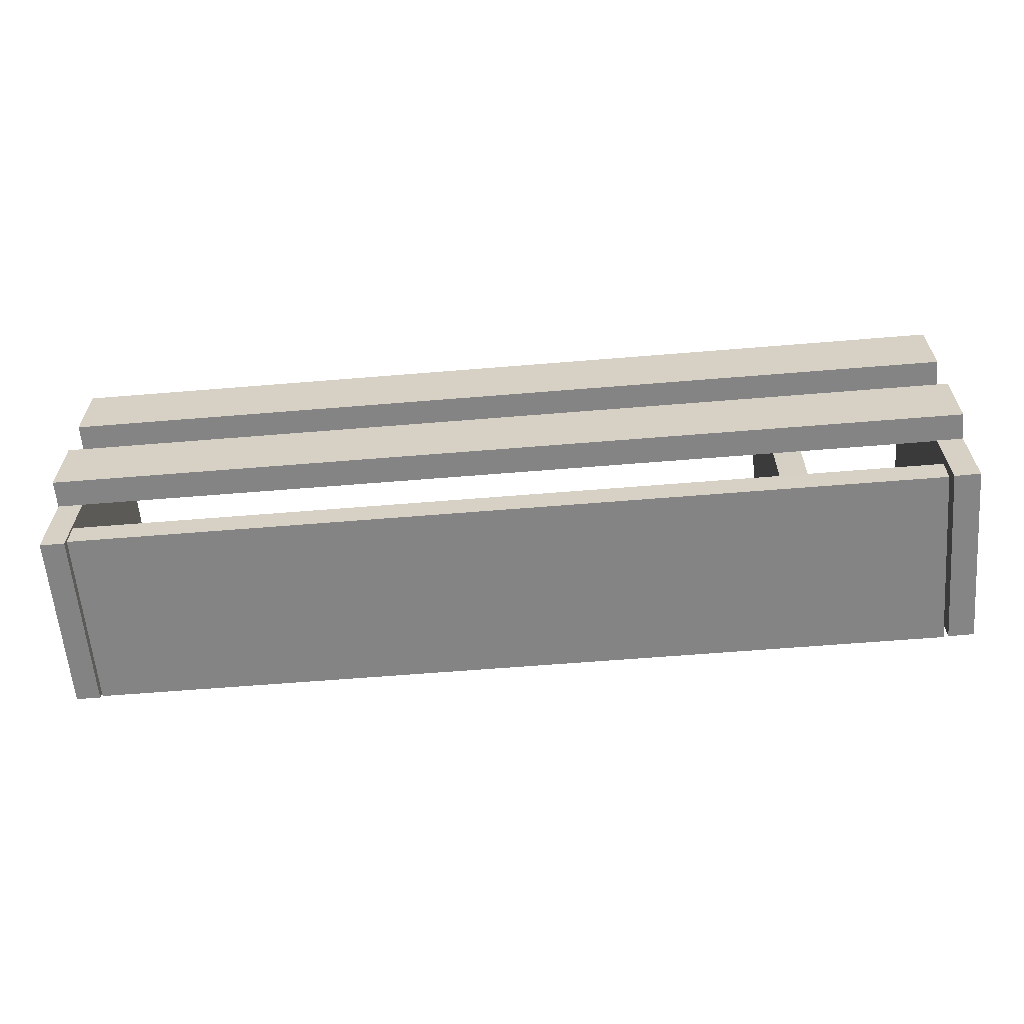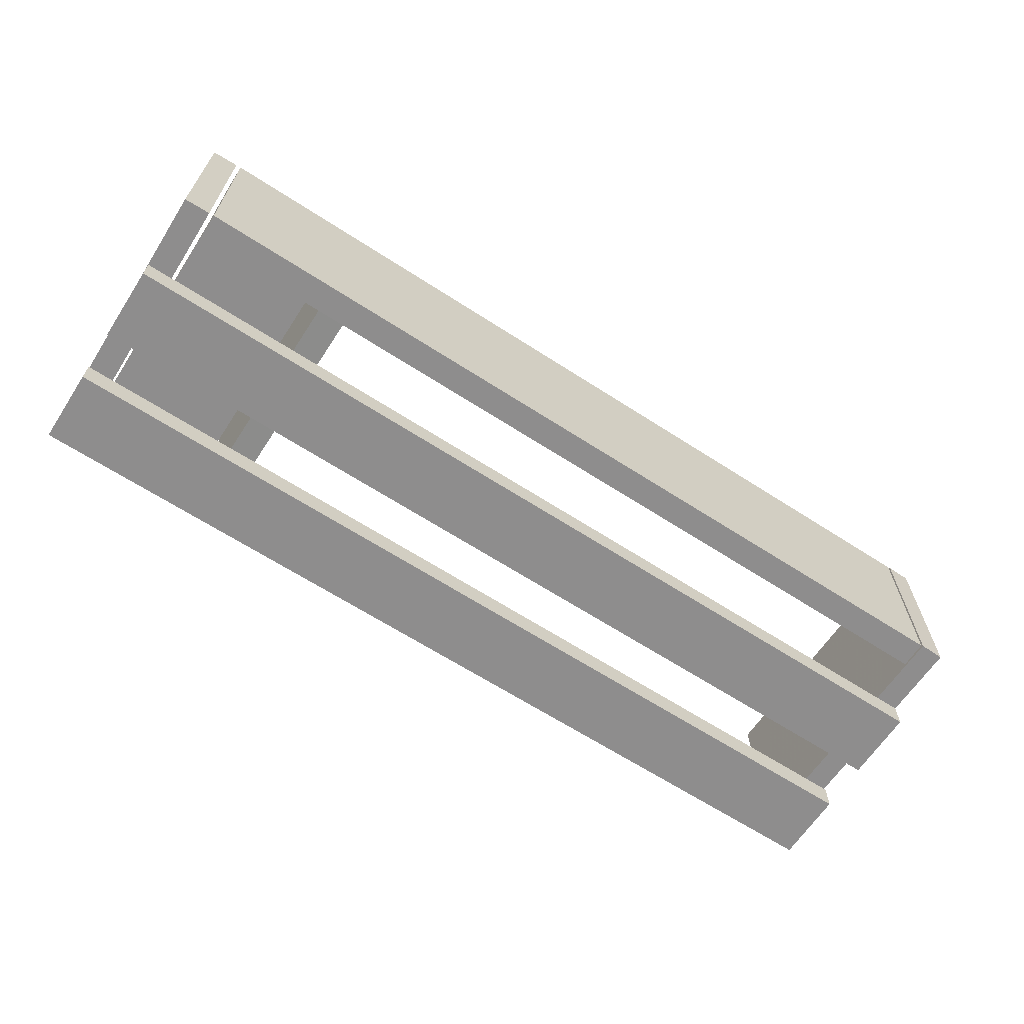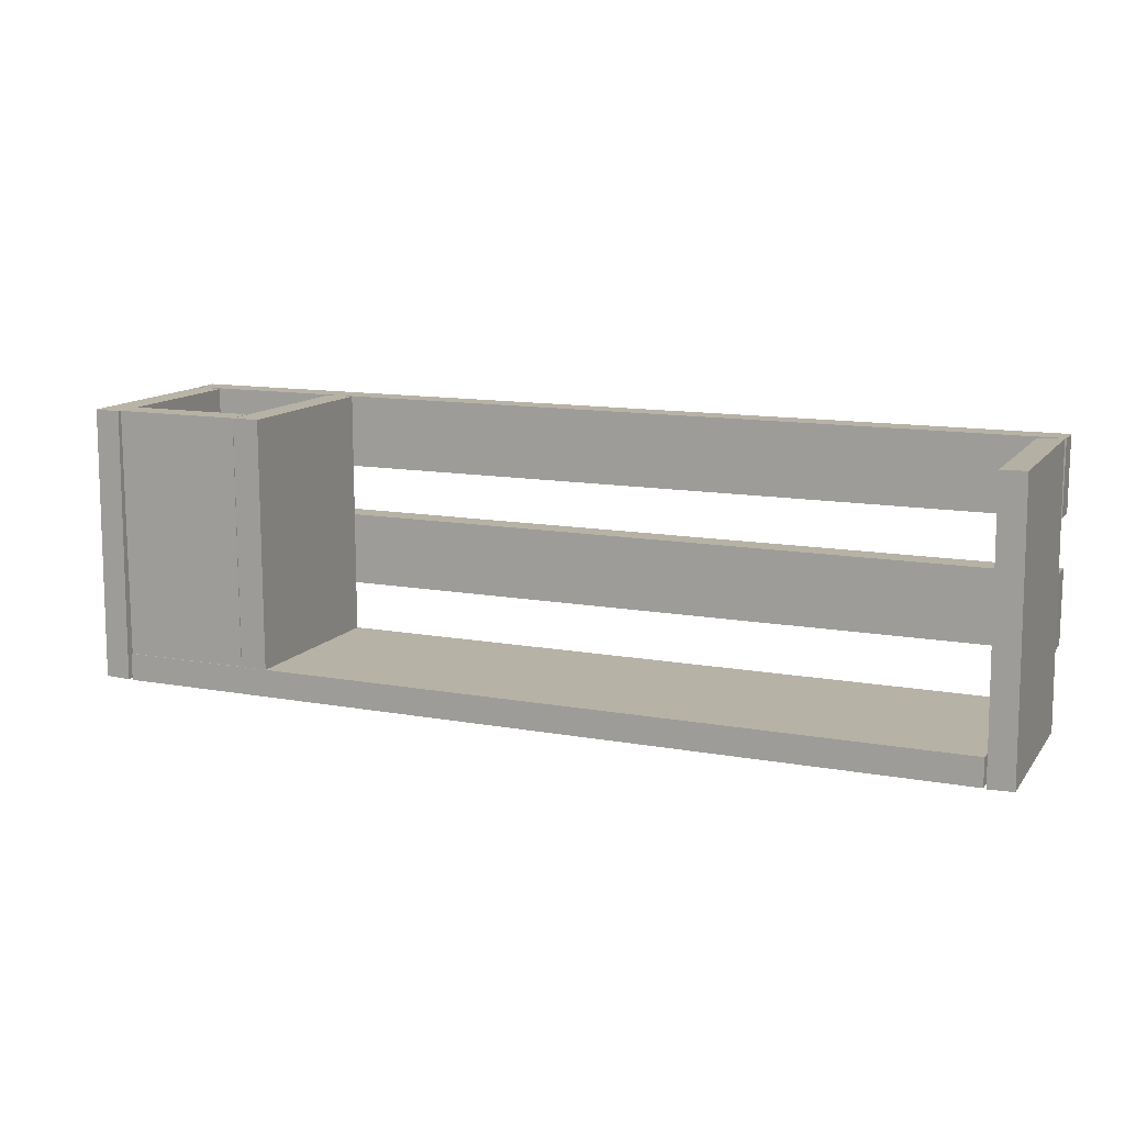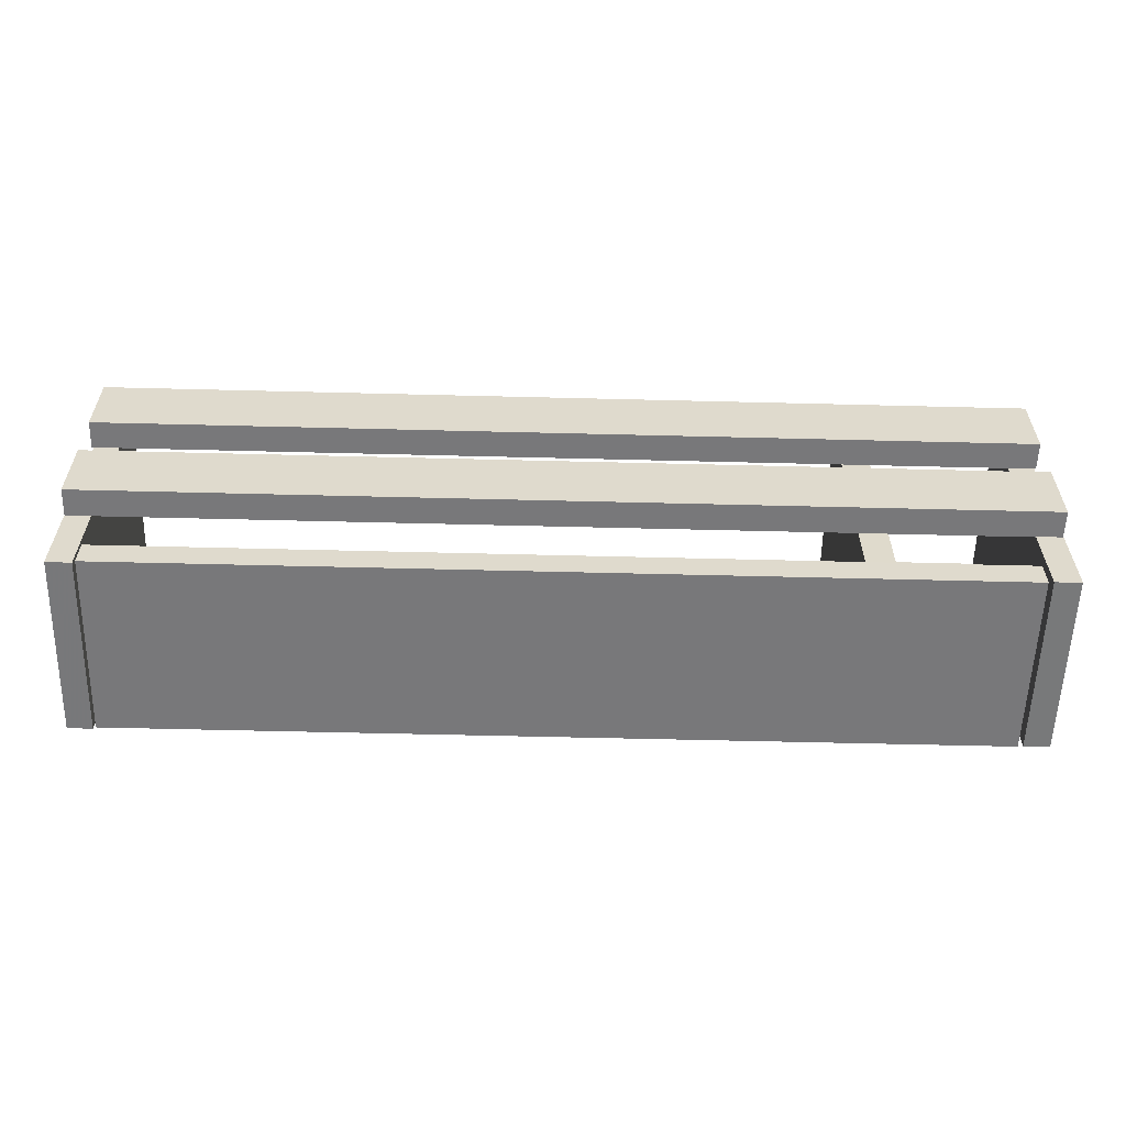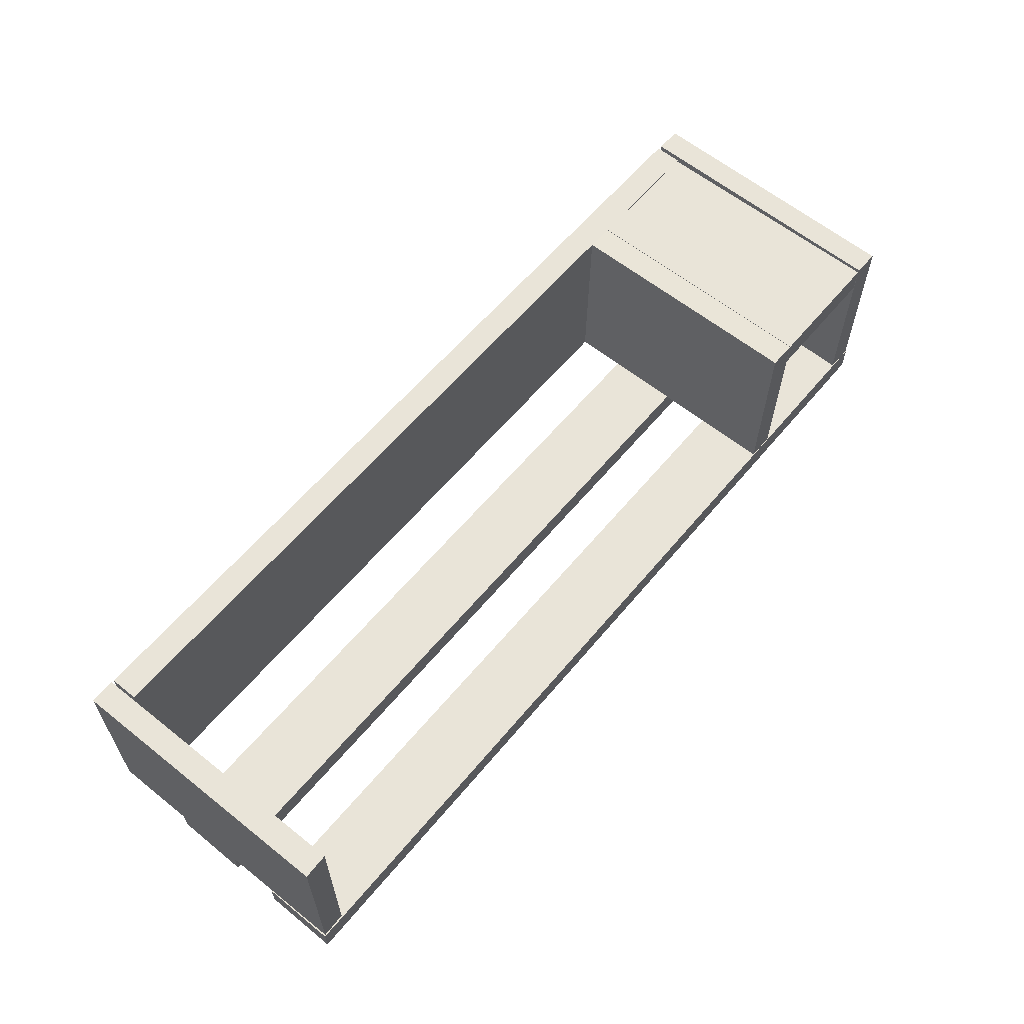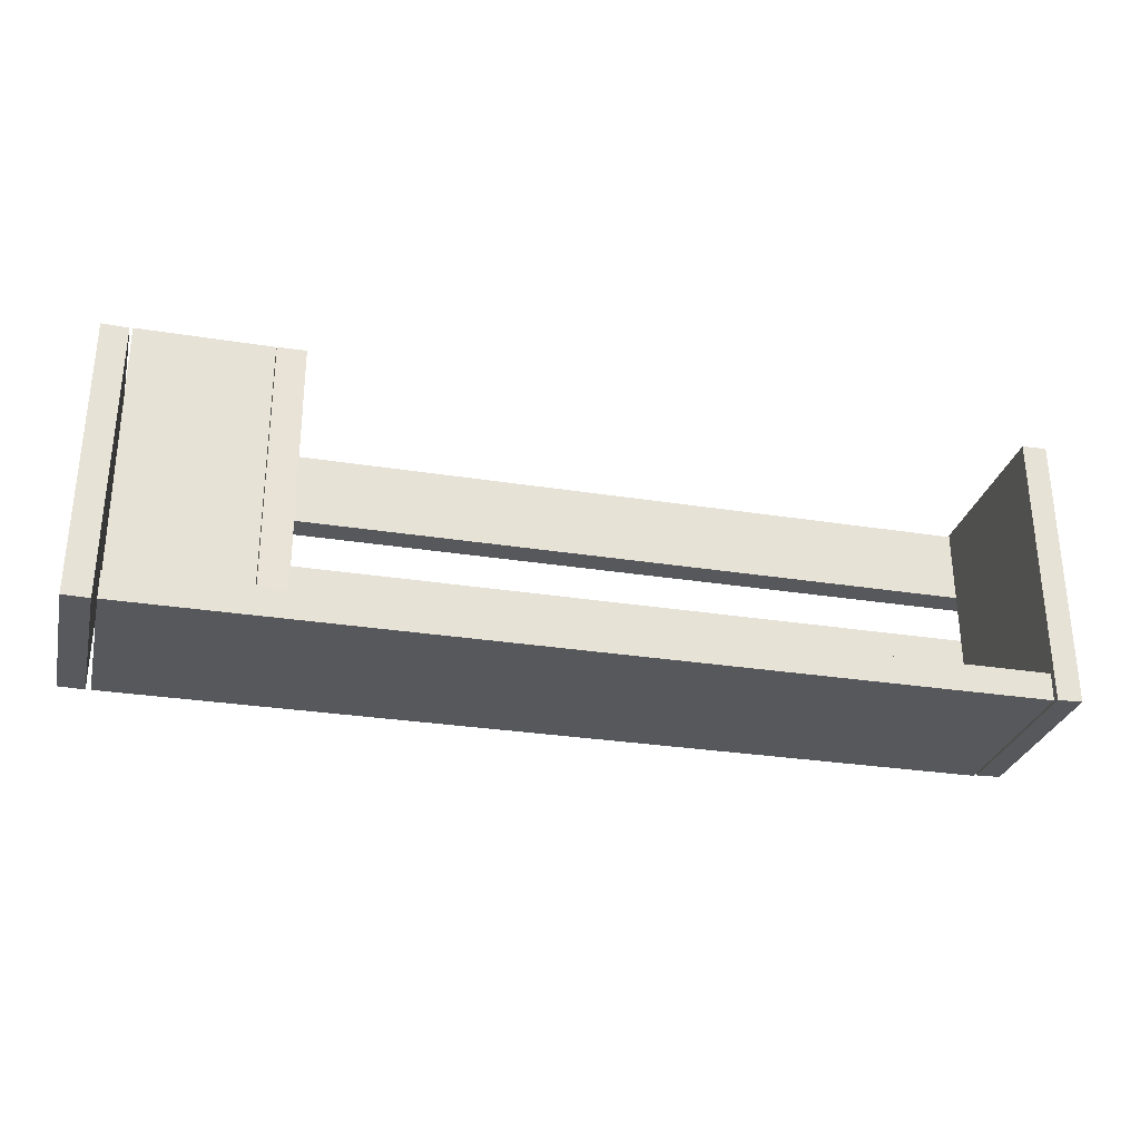
<metadata>
{"format":"obj","ext":"obj","renderer":"f3d","projection":"perspective","resolution":1024,"background":"white","views":[{"elev":-61.4,"azim":4.8,"up":"+Z"},{"elev":-64.7,"azim":146.9,"up":"+Y"},{"elev":12.5,"azim":-157.1,"up":"+Z"},{"elev":-57.6,"azim":-1.5,"up":"+Z"},{"elev":60.4,"azim":-50.4,"up":"+Y"},{"elev":-28.6,"azim":166.5,"up":"+Z"}]}
</metadata>
<code>
o obj_0
v 213.7 		-95.3 		0.392
v 199.6 		-95.3 		0
v 199.6 		4.705 		0
v 213.7 		4.705 		0.392
v 196.5 		4.5 		150
v 196.5 		-10.5 		150
v -286.4 		-94 		150
v -273 		-94 		149.6
v 125 		-95 		150
v 110 		-94.63 		150
v 126.2 		4.627 		150
v 111.2 		5 		150
v -273 		6 		149.6
v -286.4 		6 		150
v 126.5 		4.5 		150
v 126.5 		-10.5 		150
v -287 		-96 		150
v -287 		-111 		150
v 199.2 		-95.3 		42
v 199.2 		-95 		42
v 198.7 		-95 		82
v 198.7 		-95.3 		82
v 213 		-95.3 		42
v 213 		-110 		42
v 212.8 		-95.3 		82
v -287 		-111 		110
v -287 		-96 		110
v 213 		-95.3 		62.38
v -288 		6 		0.392
v -288 		-94 		0.392
v 213 		-95 		82
v 213 		-110 		82
v 196.5 		4.5 		15
v 196.5 		-10.5 		15
v 197 		-95 		0
v -273 		-95 		0
v -273 		5 		0
v 197 		5 		0
v -273 		-95 		15
v 197 		-95 		15
v 125 		-95 		15
v 197 		5 		15
v -273 		5 		15
v 111.2 		5 		15
v -274.6 		-94 		0
v 212 		-95.3 		150
v -274.6 		6 		0
v 198 		-95.3 		149.6
v 198 		4.705 		149.6
v 212 		4.705 		150
v -287 		-110 		42
v -287 		-95 		42
v -287 		-95 		82
v -287 		-110 		82
v 212.8 		-95 		82
v 213 		-95 		62.38
v 125 		-95 		42
v 125 		-95 		82
v 110 		-94.63 		15
v 213 		-96 		110
v 213 		-111 		110
v 213 		-111 		150
v 213 		-96 		150
v 126.5 		-10.5 		15
v 126.2 		4.627 		15
v 126.5 		4.5 		15
g group_0_14860437
f 1 2 3
f 1 3 4
f 12 10 11
f 9 11 10
f 15 16 5
f 6 5 16
f 8 13 14
f 8 14 7
f 19 20 2
f 3 2 20
f 27 18 17
f 22 48 21
f 29 7 14
f 3 20 21
f 21 49 3
f 23 24 19
f 25 22 32
f 5 6 33
f 5 33 15
f 23 28 24
f 10 12 59
f 18 27 26
f 29 30 7
f 40 42 34
f 35 36 37
f 35 37 38
f 20 19 57
f 24 57 19
f 19 2 23
f 2 1 23
f 35 41 36
f 40 41 35
f 39 36 41
f 37 44 38
f 43 44 37
f 42 38 44
f 28 23 1
f 8 45 47
f 22 25 48
f 46 48 25
f 30 8 7
f 47 29 13
f 50 4 49
f 3 49 4
f 13 8 47
f 50 49 46
f 49 48 46
f 55 25 31
f 32 31 25
f 31 56 55
f 43 37 36
f 39 43 36
f 52 51 54
f 52 54 53
f 24 51 57
f 32 22 58
f 21 58 22
f 61 18 26
f 21 20 57
f 51 24 32
f 8 30 45
f 26 27 61
f 60 61 27
f 38 40 35
f 42 40 38
f 14 13 29
f 51 52 57
f 49 21 48
f 32 58 54
f 53 54 58
f 41 57 59
f 54 51 32
f 24 28 32
f 31 32 28
f 31 28 56
f 52 53 57
f 58 57 53
f 57 58 59
f 17 18 63
f 62 63 18
f 18 61 62
f 9 10 58
f 63 62 61
f 63 61 60
f 4 50 55
f 50 46 55
f 21 57 58
f 1 4 56
f 55 56 4
f 56 28 1
f 6 64 34
f 25 55 46
f 45 30 29
f 45 29 47
f 16 64 6
f 17 63 27
f 41 65 57
f 59 58 10
f 60 27 63
f 15 33 66
f 57 65 58
f 16 15 64
f 66 64 15
f 11 65 44
f 11 44 12
f 33 6 34
f 39 41 59
f 9 58 11
f 11 58 65
f 41 40 64
f 34 64 40
f 43 39 59
f 44 59 12
f 42 44 65
f 65 66 42
f 33 34 42
f 41 64 65
f 33 42 66
f 66 65 64
f 59 44 43

</code>
